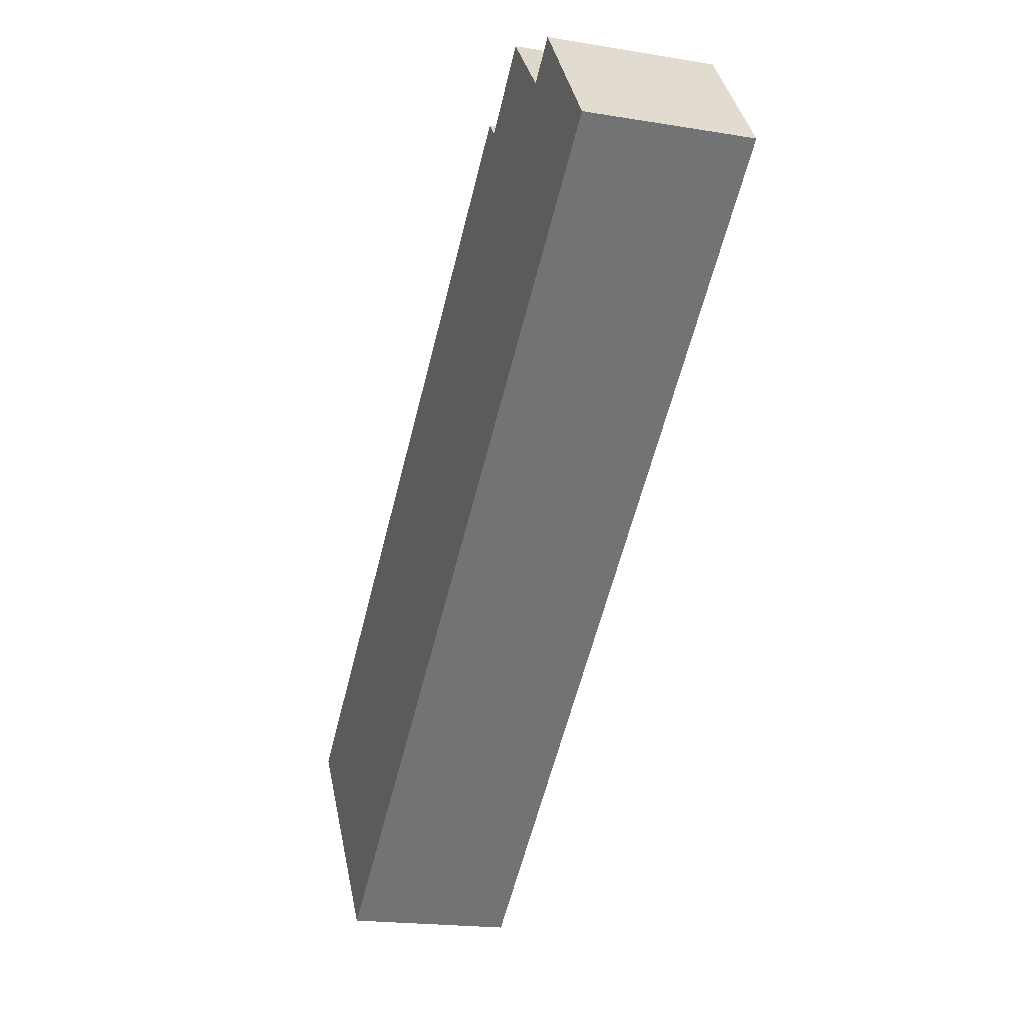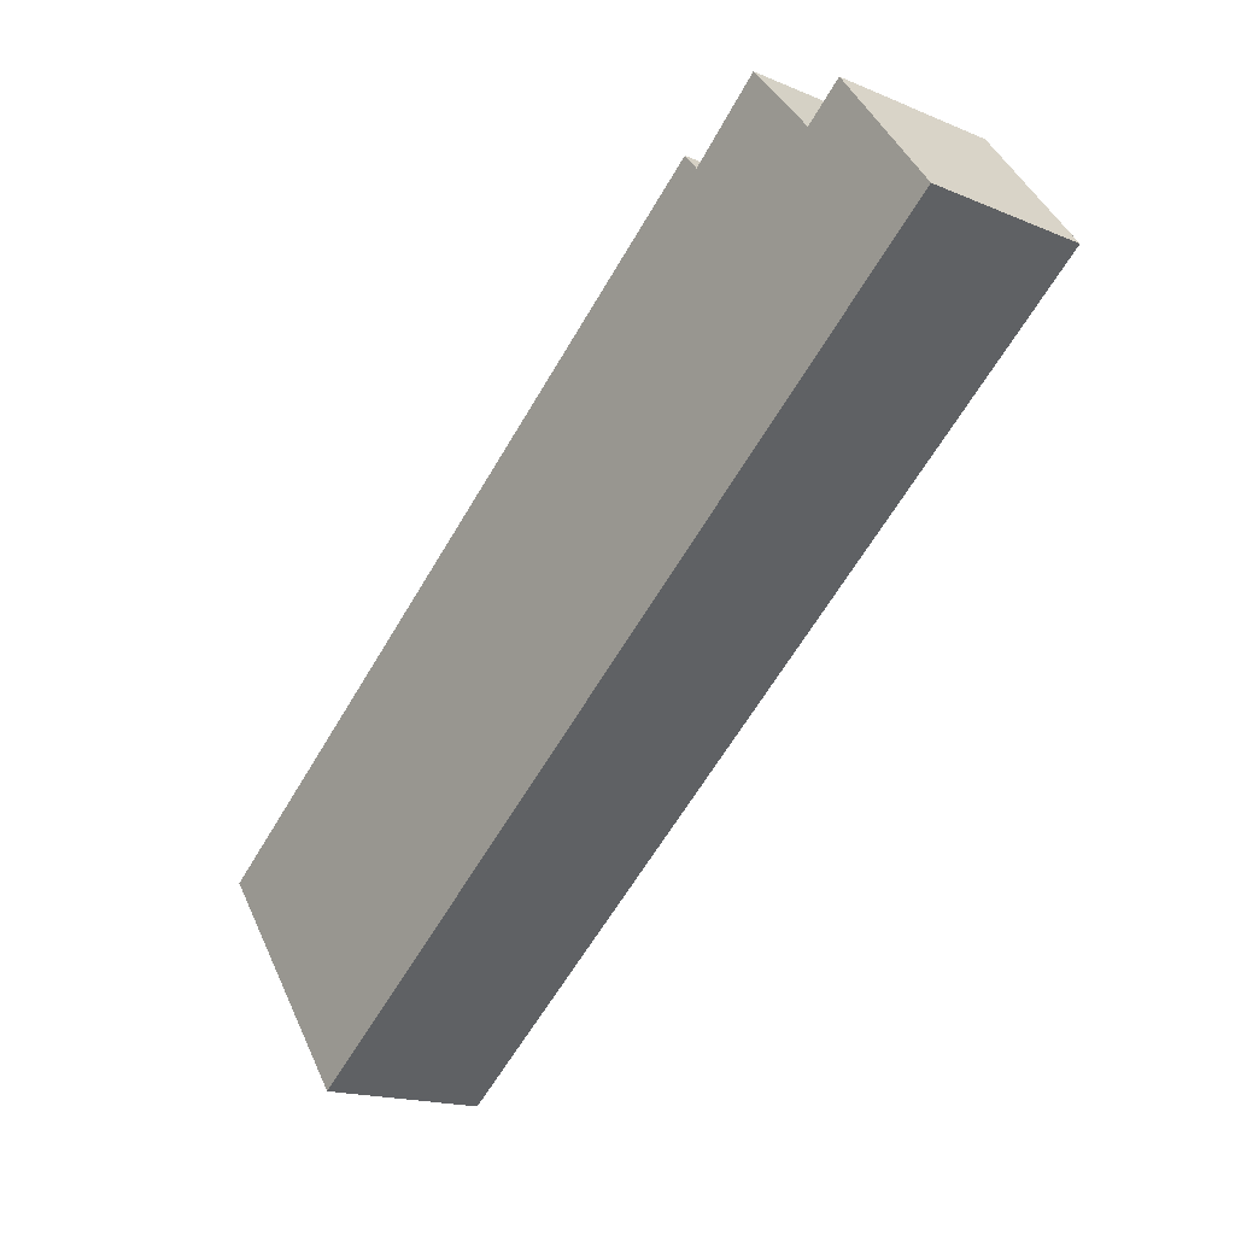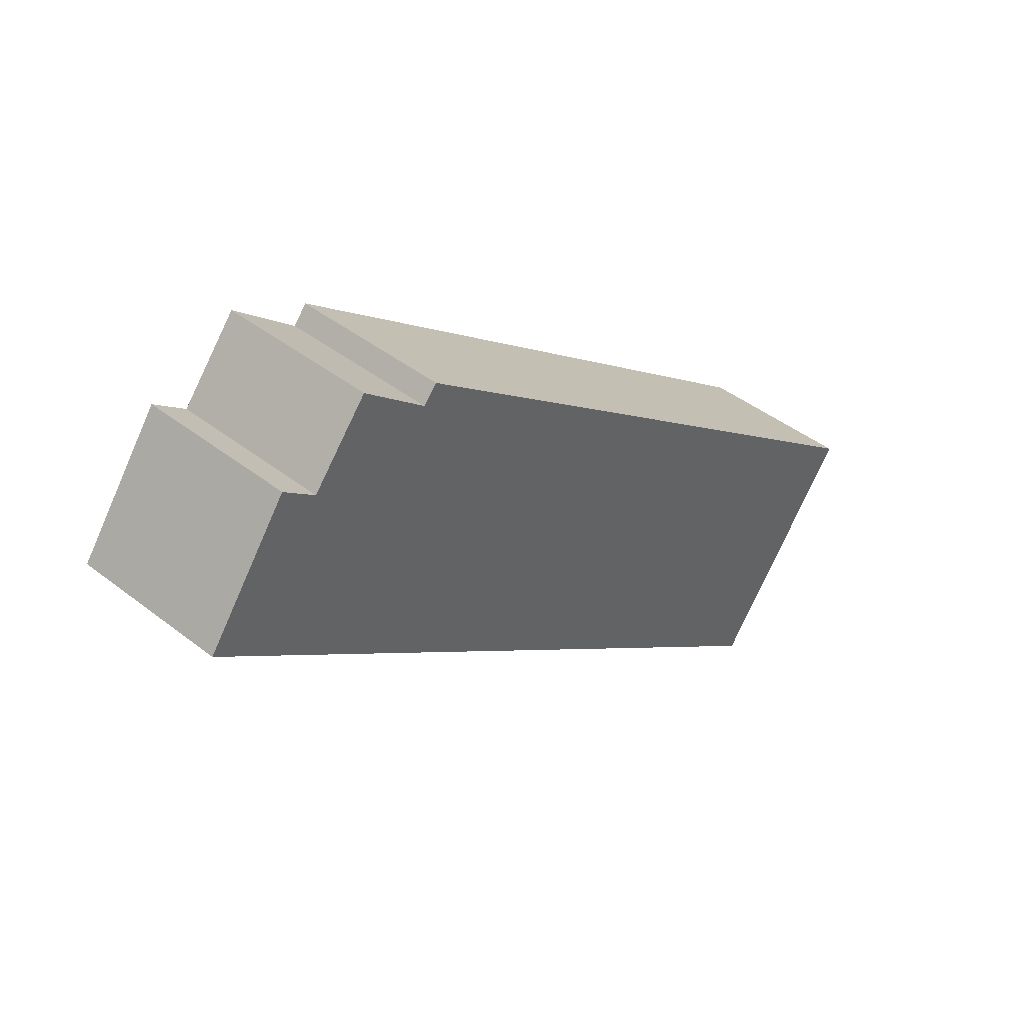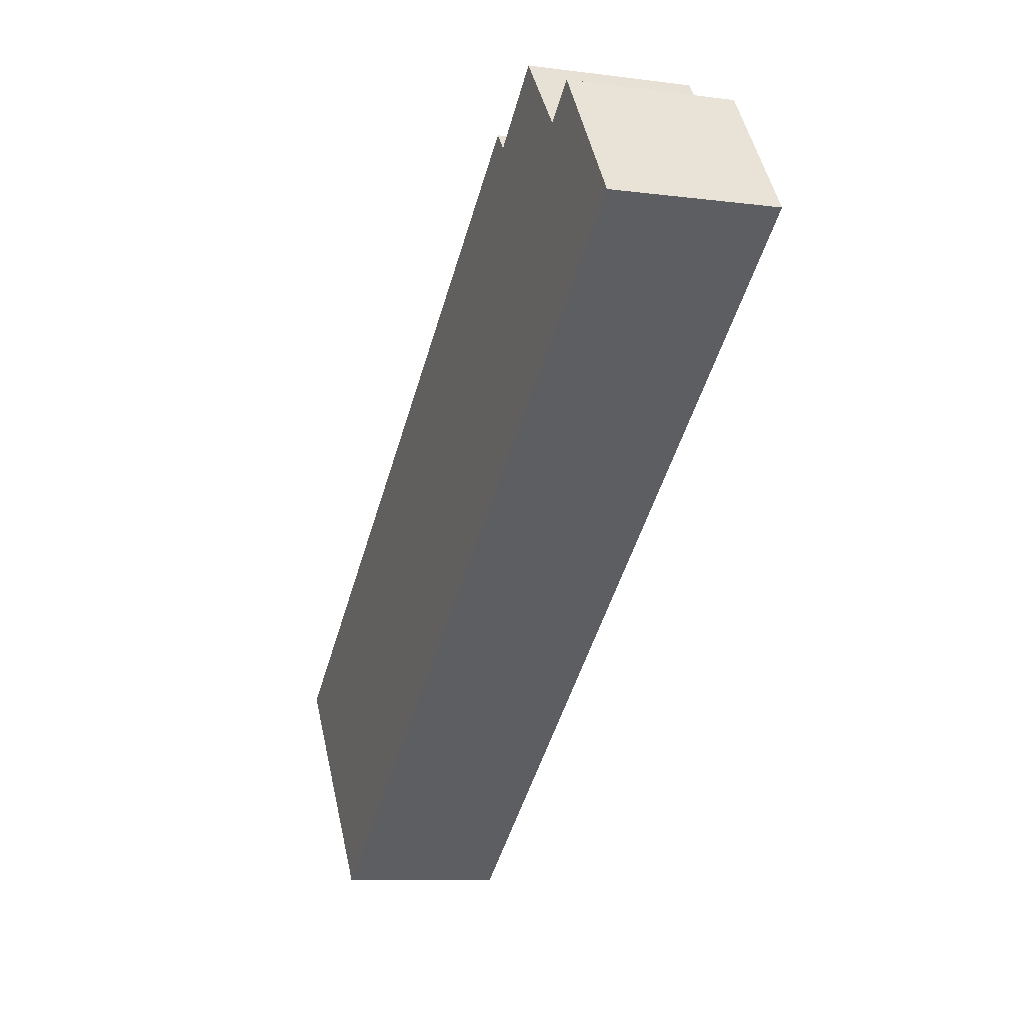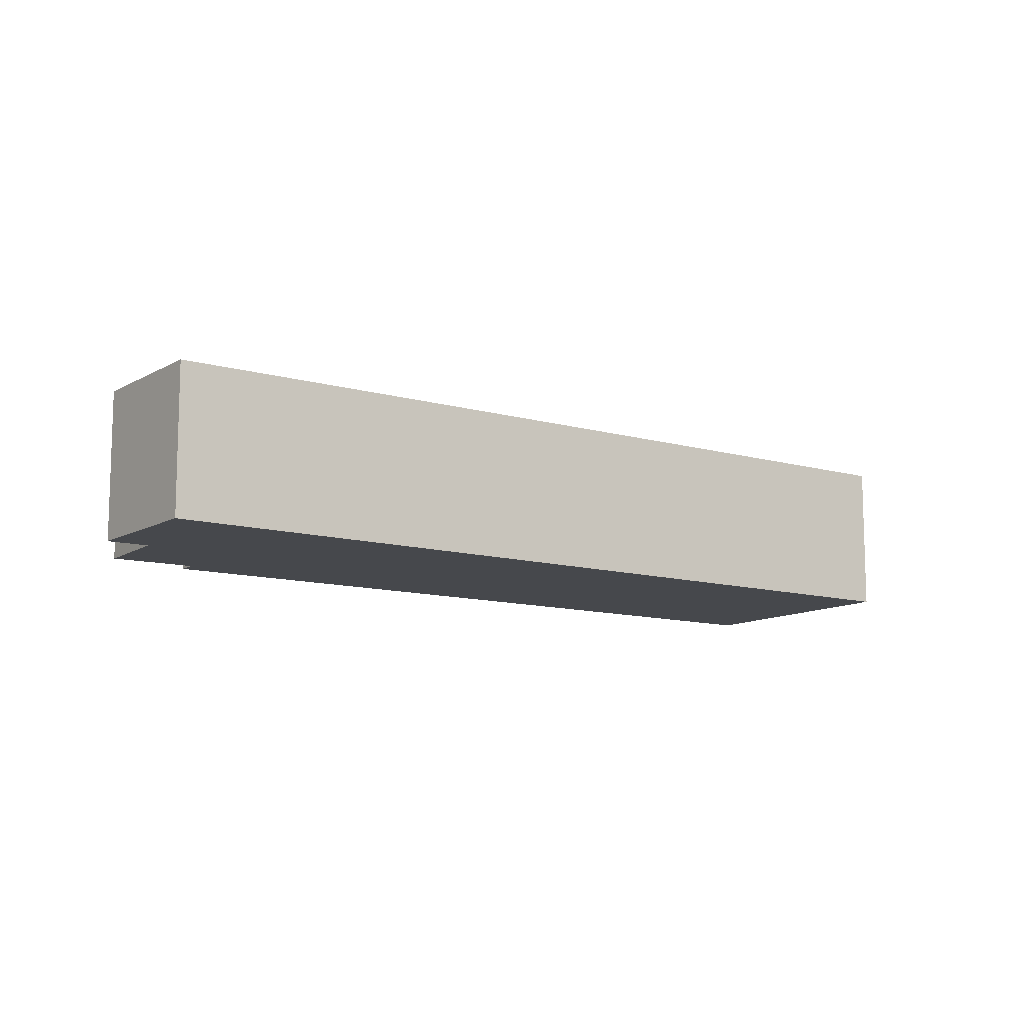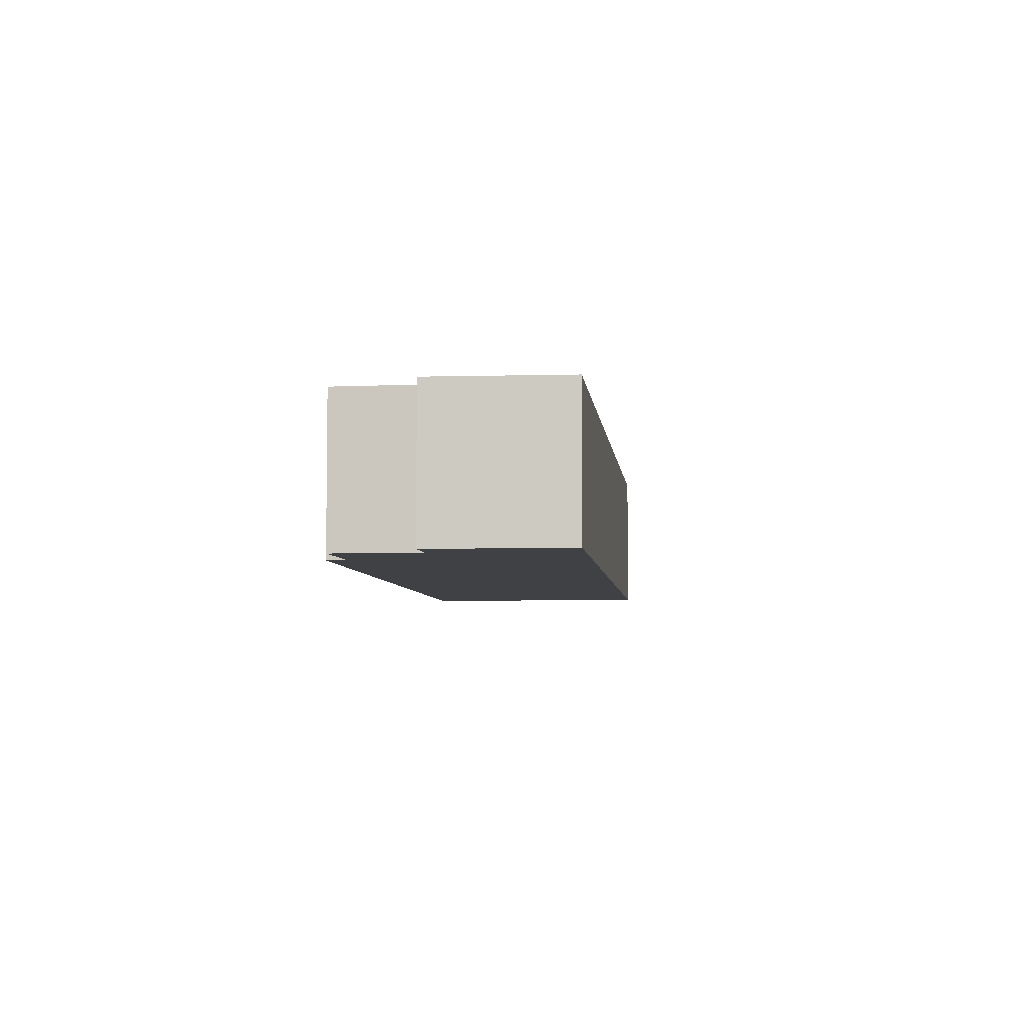
<metadata>
{"format":"obj","ext":"obj","renderer":"f3d","projection":"perspective","resolution":1024,"background":"white","views":[{"elev":-19.1,"azim":72.5,"up":"+Z"},{"elev":-17.4,"azim":50.5,"up":"+Z"},{"elev":43.5,"azim":132.6,"up":"+Z"},{"elev":-8.4,"azim":70.1,"up":"+Z"},{"elev":-11.3,"azim":107.4,"up":"+Y"},{"elev":-5.5,"azim":58.4,"up":"+Y"}]}
</metadata>
<code>
v  5.934 3.532 4.621
v  3.465 3.532 -4.557
v  0 3.532 2.163e-16
v  13.97 3.532 10.88
v  14.11 3.532 10.71
v  14.28 3.532 10.51
v  15.8 3.532 11.78
v  17.13 3.532 10.18
v  19.9 3.532 8.07
v  17.91 3.532 10.79
v  15.8 -7.213e-16 11.78
v  17.13 -6.232e-16 10.18
v  17.91 -6.608e-16 10.79
v  19.9 -4.941e-16 8.07
v  13.97 -6.662e-16 10.88
v  14.28 -6.434e-16 10.51
v  14.11 -6.559e-16 10.71
v  0 0 0
v  5.934 -2.83e-16 4.621
v  3.465 2.79e-16 -4.557
g defaultobject
f 1 2 3
f 2 1 4
f 2 4 5
f 2 5 6
f 2 6 7
f 2 7 8
f 2 8 9
f 9 8 10
f 11 8 7
f 8 11 12
f 13 9 10
f 9 13 14
f 15 5 4
f 5 15 6
f 6 15 16
f 16 15 17
f 12 10 8
f 10 12 13
f 18 1 3
f 1 18 19
f 1 19 4
f 4 19 15
f 16 7 6
f 7 16 11
f 14 2 9
f 2 14 20
f 20 3 2
f 3 20 18
f 20 19 18
f 19 20 14
f 19 14 16
f 19 16 15
f 15 16 17
f 16 14 12
f 16 12 11
f 12 14 13

</code>
